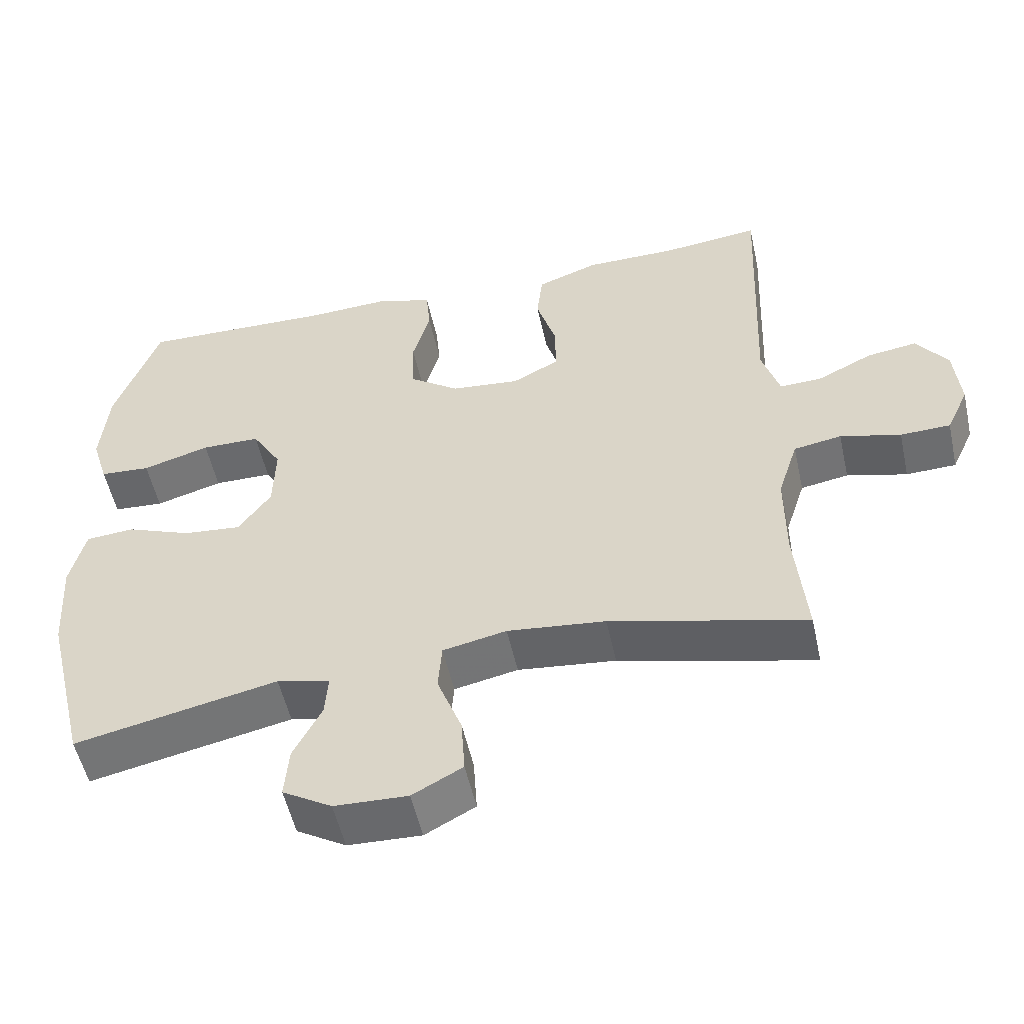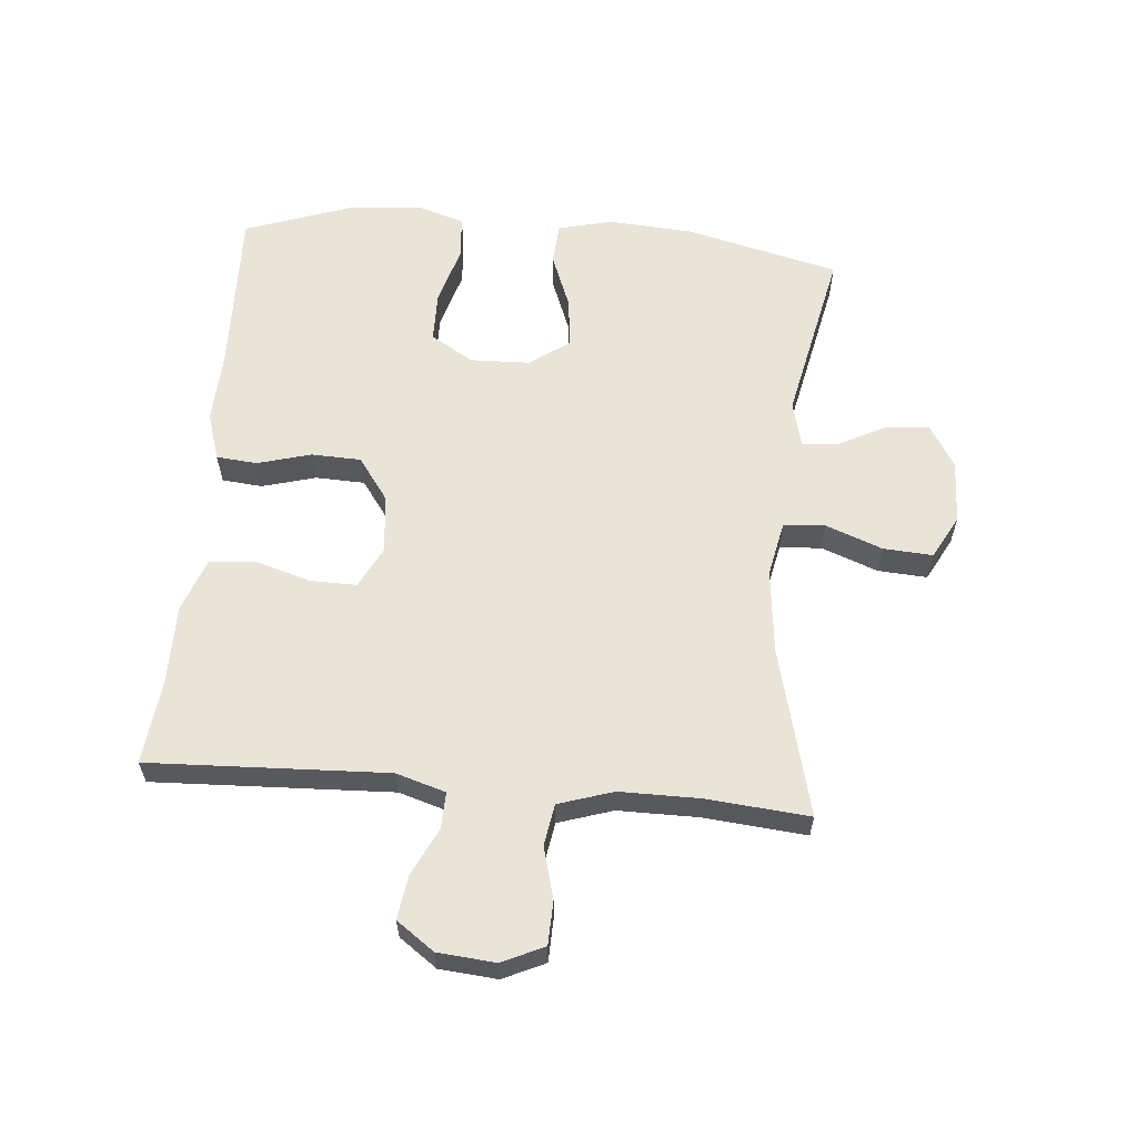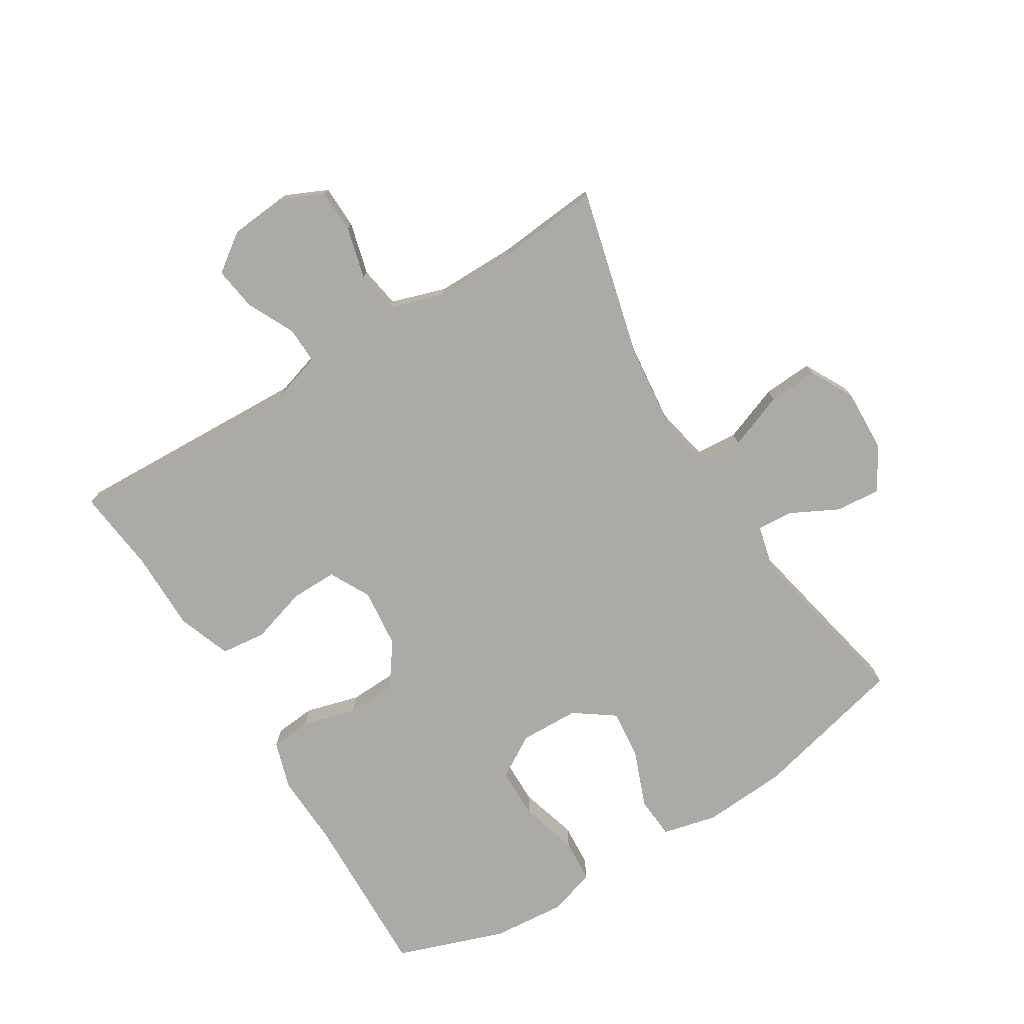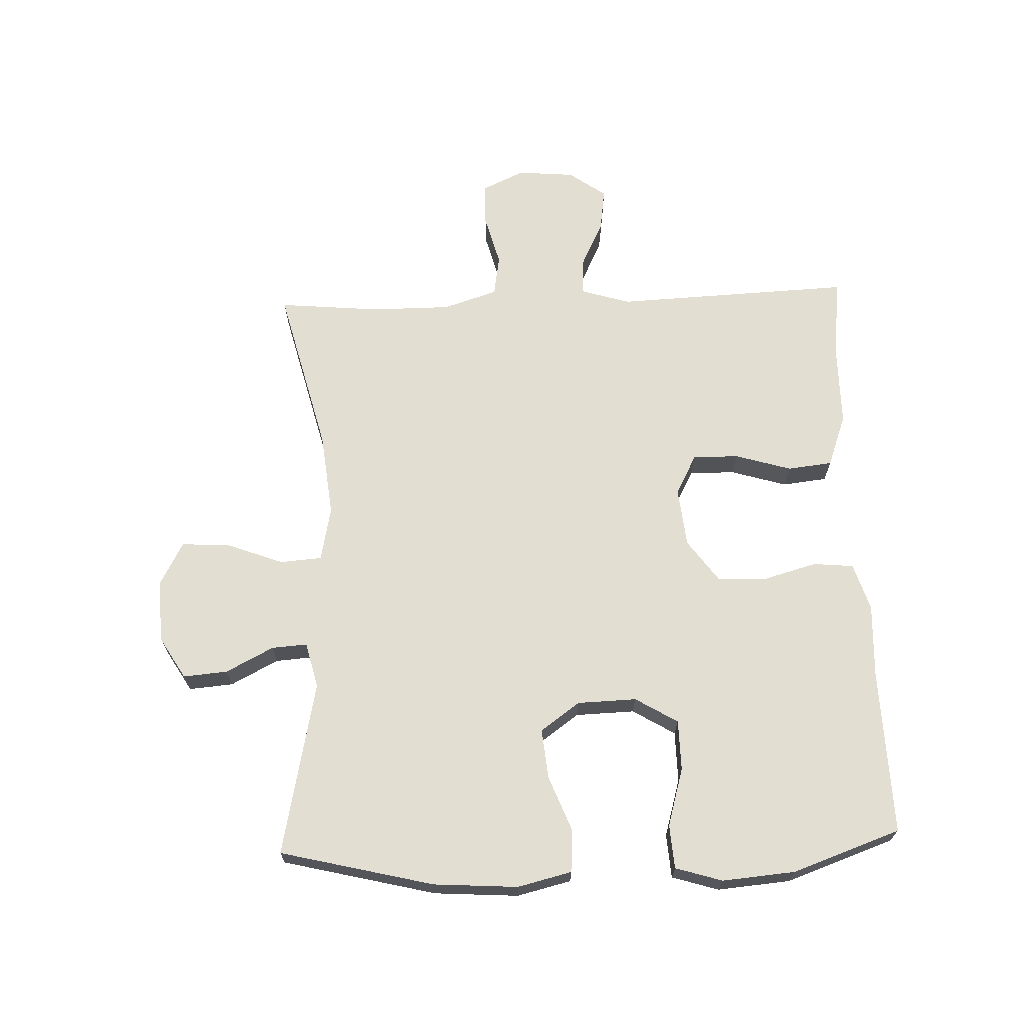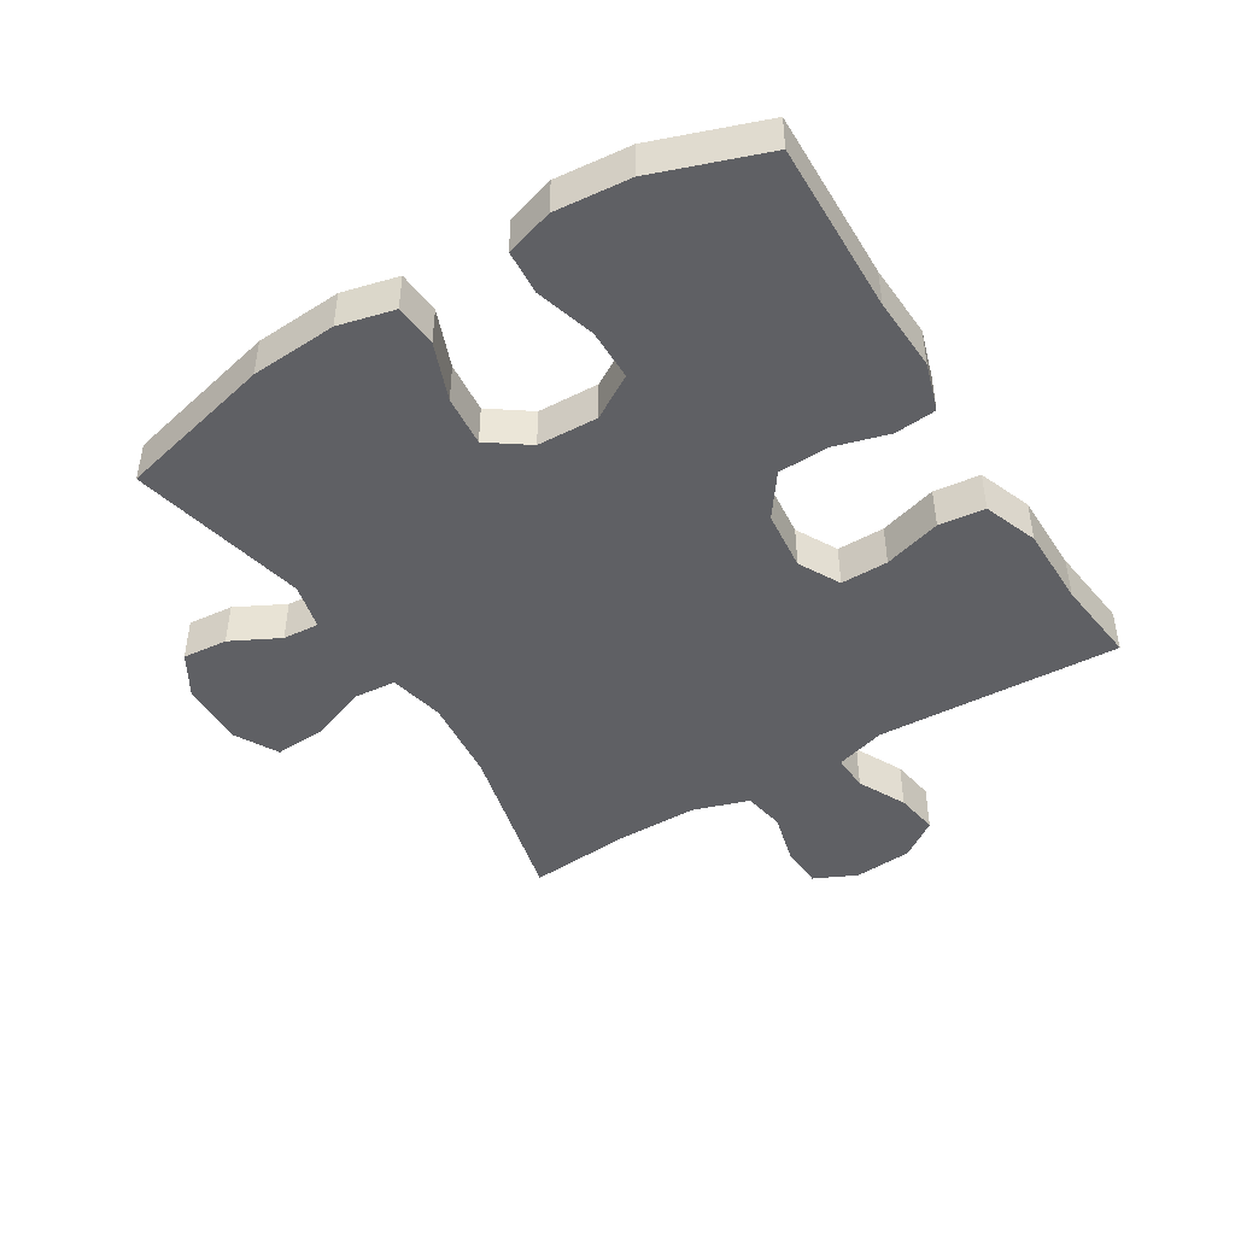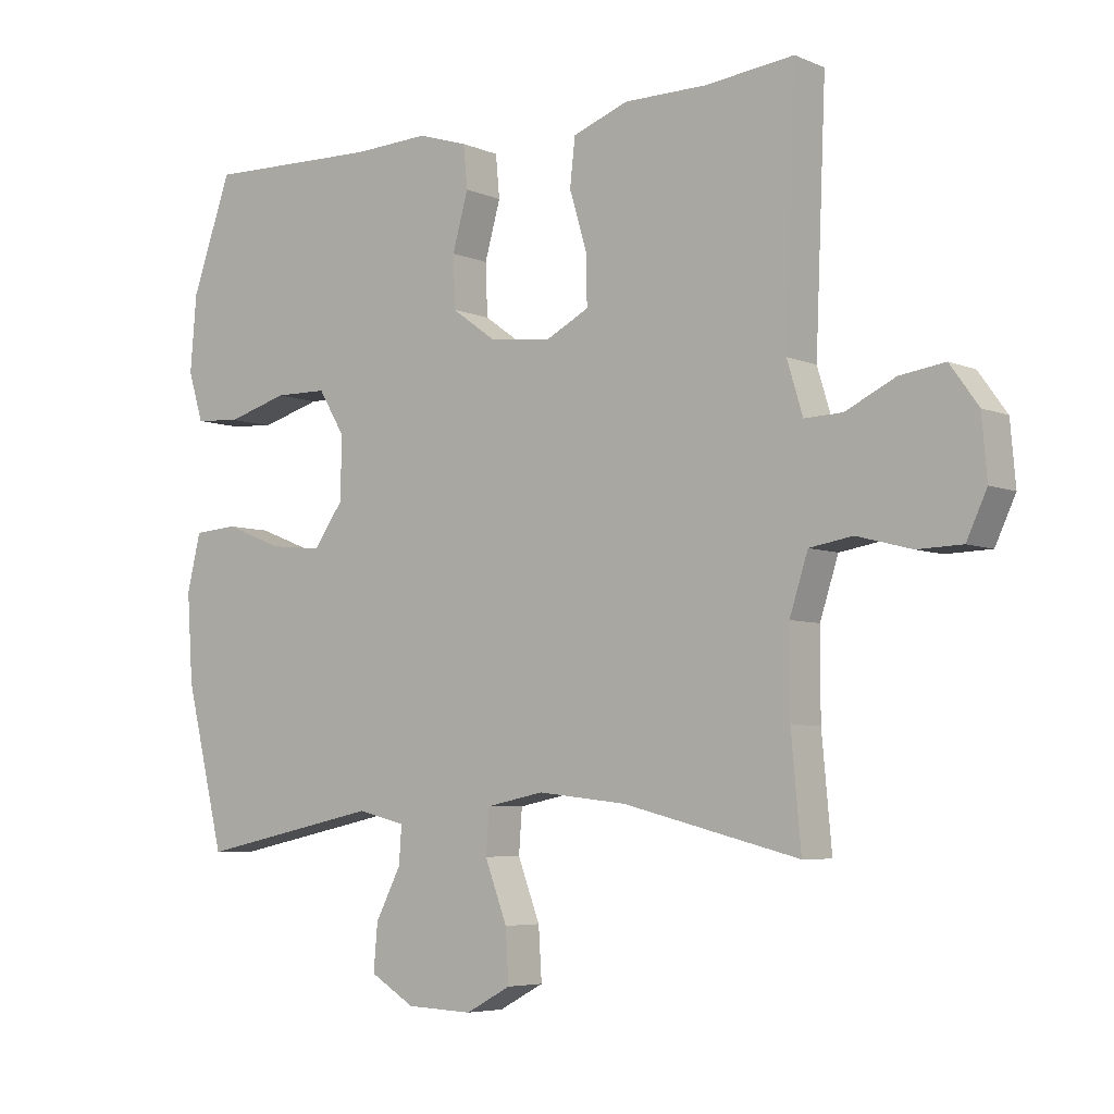
<metadata>
{"format":"obj","ext":"obj","renderer":"f3d","projection":"perspective","resolution":1024,"background":"white","views":[{"elev":-53.4,"azim":12.4,"up":"+Z"},{"elev":60.4,"azim":95.0,"up":"+Y"},{"elev":-75.9,"azim":121.7,"up":"+Y"},{"elev":67.6,"azim":-92.1,"up":"+Y"},{"elev":-45.2,"azim":-58.3,"up":"+Y"},{"elev":-5.6,"azim":38.0,"up":"+Z"}]}
</metadata>
<code>
v -0.5 0.07 -0.5
v -0.56 0.07 -0.254
v -0.569 0.07 -0.119
v -0.548 0.07 -0.032
v -0.481 0.07 -0.027
v -0.391 0.07 -0.062
v -0.311 0.07 -0.07
v -0.266 0.07 -0.007
v -0.263 0.07 0.088
v -0.304 0.07 0.156
v -0.385 0.07 0.157
v -0.478 0.07 0.13
v -0.548 0.07 0.135
v -0.571 0.07 0.21
v -0.561 0.07 0.327
v -0.5 0.07 0.5
v -0.232 0.07 0.492
v -0.116 0.07 0.497
v -0.04 0.07 0.473
v -0.034 0.07 0.408
v -0.058 0.07 0.322
v -0.055 0.07 0.243
v 0.013 0.07 0.194
v 0.108 0.07 0.184
v 0.173 0.07 0.218
v 0.172 0.07 0.292
v 0.145 0.07 0.382
v 0.153 0.07 0.454
v 0.238 0.07 0.485
v 0.365 0.07 0.485
v 0.5 0.07 0.5
v 0.484 0.07 0.119
v 0.508 0.07 0.04
v 0.566 0.07 0.042
v 0.642 0.07 0.079
v 0.711 0.07 0.089
v 0.754 0.07 0.029
v 0.762 0.07 -0.063
v 0.731 0.07 -0.13
v 0.662 0.07 -0.132
v 0.579 0.07 -0.11
v 0.513 0.07 -0.121
v 0.485 0.07 -0.208
v 0.485 0.07 -0.336
v 0.5 0.07 -0.5
v 0.231 0.07 -0.432
v 0.096 0.07 -0.417
v 0.008 0.07 -0.435
v 0.003 0.07 -0.502
v 0.037 0.07 -0.592
v 0.042 0.07 -0.671
v -0.027 0.07 -0.708
v -0.128 0.07 -0.704
v -0.196 0.07 -0.663
v -0.19 0.07 -0.592
v -0.151 0.07 -0.516
v -0.147 0.07 -0.459
v -0.22 0.07 -0.441
v -0.5 0 -0.5
v -0.56 0 -0.254
v -0.569 0 -0.119
v -0.548 0 -0.032
v -0.481 0 -0.027
v -0.391 0 -0.062
v -0.311 0 -0.07
v -0.266 0 -0.007
v -0.263 0 0.088
v -0.304 0 0.156
v -0.385 0 0.157
v -0.478 0 0.13
v -0.548 0 0.135
v -0.571 0 0.21
v -0.561 0 0.327
v -0.5 0 0.5
v -0.232 0 0.492
v -0.116 0 0.497
v -0.04 0 0.473
v -0.034 0 0.408
v -0.058 0 0.322
v -0.055 0 0.243
v 0.013 0 0.194
v 0.108 0 0.184
v 0.173 0 0.218
v 0.172 0 0.292
v 0.145 0 0.382
v 0.153 0 0.454
v 0.238 0 0.485
v 0.365 0 0.485
v 0.5 0 0.5
v 0.484 0 0.119
v 0.508 0 0.04
v 0.566 0 0.042
v 0.642 0 0.079
v 0.711 0 0.089
v 0.754 0 0.029
v 0.762 0 -0.063
v 0.731 0 -0.13
v 0.662 0 -0.132
v 0.579 0 -0.11
v 0.513 0 -0.121
v 0.485 0 -0.208
v 0.485 0 -0.336
v 0.5 0 -0.5
v 0.231 0 -0.432
v 0.096 0 -0.417
v 0.008 0 -0.435
v 0.003 0 -0.502
v 0.037 0 -0.592
v 0.042 0 -0.671
v -0.027 0 -0.708
v -0.128 0 -0.704
v -0.196 0 -0.663
v -0.19 0 -0.592
v -0.151 0 -0.516
v -0.147 0 -0.459
v -0.22 0 -0.441
f 53 54 55 56
f 53 56 57
f 52 53 57
f 49 50 51 52
f 48 49 52 57
f 47 48 57 58
f 44 45 46
f 43 44 46 47
f 42 43 47 58
f 38 39 40 41
f 38 41 42
f 37 38 42
f 34 35 36 37
f 33 34 37 42
f 32 33 42 58
f 30 31 32 58
f 26 27 28 29
f 25 26 29 30
f 18 19 20 21
f 17 18 21 22
f 16 17 22
f 15 16 22 23
f 11 12 13 14
f 10 11 14 15
f 3 4 5 6
f 3 6 7
f 2 3 7
f 1 2 7
f 58 1 7 8
f 25 30 58
f 24 25 58
f 23 24 58 8
f 10 15 23
f 9 10 23
f 8 9 23
f 114 113 112 111
f 115 114 111
f 115 111 110
f 110 109 108 107
f 115 110 107 106
f 116 115 106 105
f 104 103 102
f 105 104 102 101
f 116 105 101 100
f 99 98 97 96
f 100 99 96
f 100 96 95
f 95 94 93 92
f 100 95 92 91
f 116 100 91 90
f 116 90 89 88
f 87 86 85 84
f 88 87 84 83
f 79 78 77 76
f 80 79 76 75
f 80 75 74
f 81 80 74 73
f 72 71 70 69
f 73 72 69 68
f 64 63 62 61
f 65 64 61
f 65 61 60
f 65 60 59
f 66 65 59 116
f 116 88 83
f 116 83 82
f 66 116 82 81
f 81 73 68
f 81 68 67
f 81 67 66
f 1 59 60 2
f 2 60 61 3
f 3 61 62 4
f 4 62 63 5
f 5 63 64 6
f 6 64 65 7
f 7 65 66 8
f 8 66 67 9
f 9 67 68 10
f 10 68 69 11
f 11 69 70 12
f 12 70 71 13
f 13 71 72 14
f 14 72 73 15
f 15 73 74 16
f 16 74 75 17
f 17 75 76 18
f 18 76 77 19
f 19 77 78 20
f 20 78 79 21
f 21 79 80 22
f 22 80 81 23
f 23 81 82 24
f 24 82 83 25
f 25 83 84 26
f 26 84 85 27
f 27 85 86 28
f 28 86 87 29
f 29 87 88 30
f 30 88 89 31
f 31 89 90 32
f 32 90 91 33
f 33 91 92 34
f 34 92 93 35
f 35 93 94 36
f 36 94 95 37
f 37 95 96 38
f 38 96 97 39
f 39 97 98 40
f 40 98 99 41
f 41 99 100 42
f 42 100 101 43
f 43 101 102 44
f 44 102 103 45
f 45 103 104 46
f 46 104 105 47
f 47 105 106 48
f 48 106 107 49
f 49 107 108 50
f 50 108 109 51
f 51 109 110 52
f 52 110 111 53
f 53 111 112 54
f 54 112 113 55
f 55 113 114 56
f 56 114 115 57
f 57 115 116 58
f 58 116 59 1

</code>
